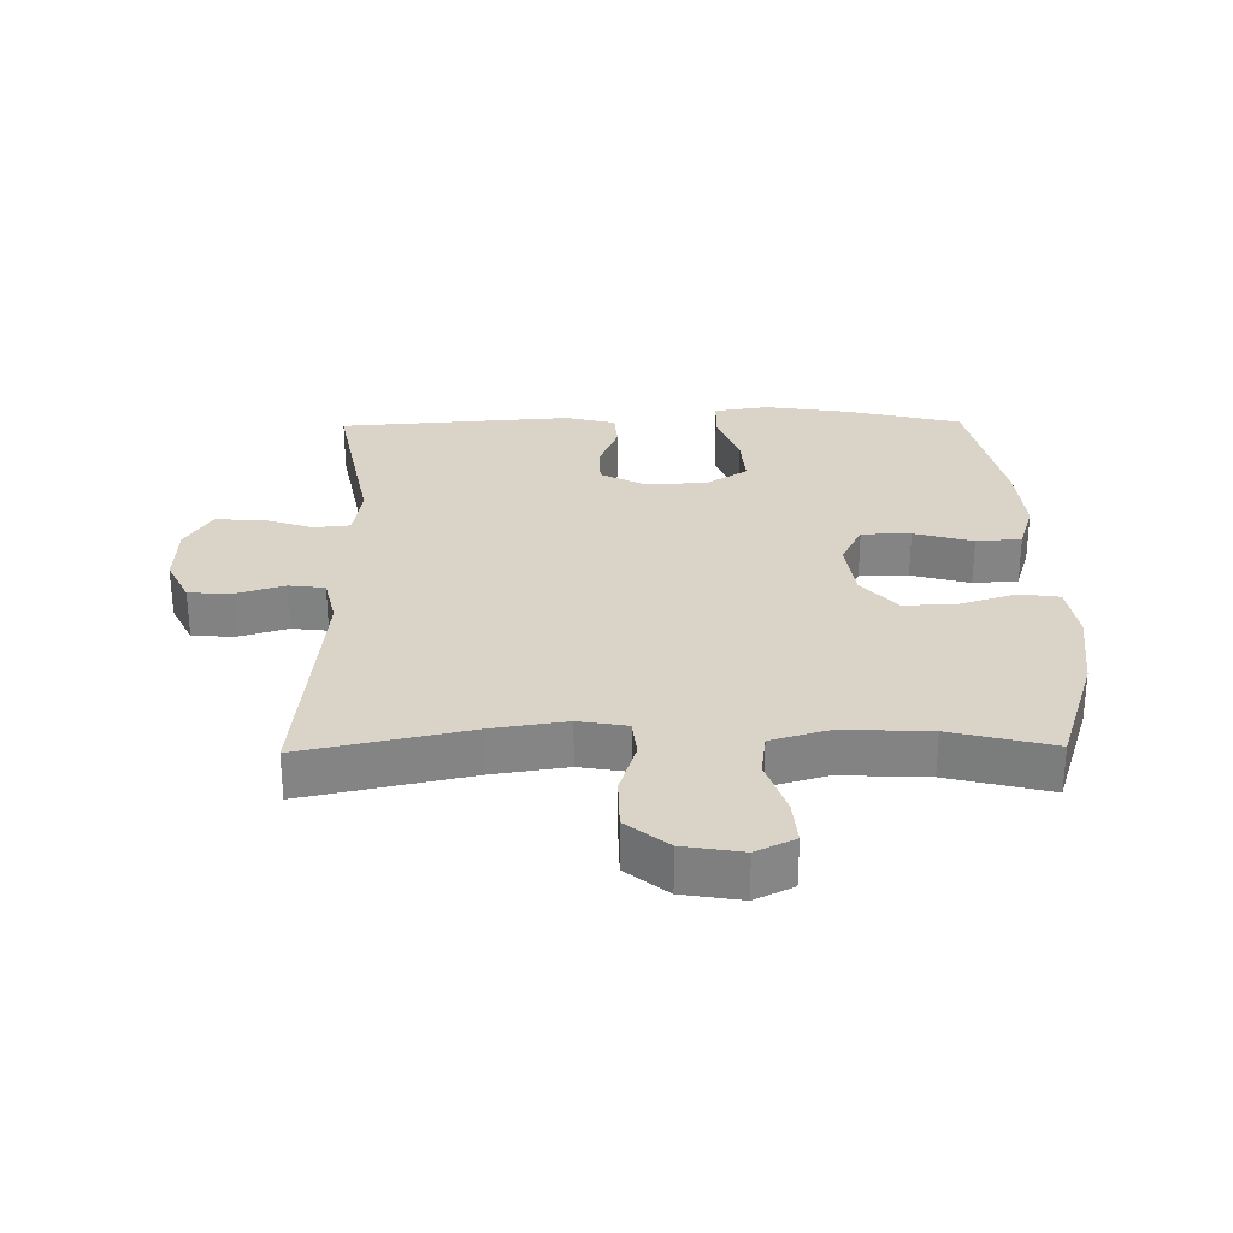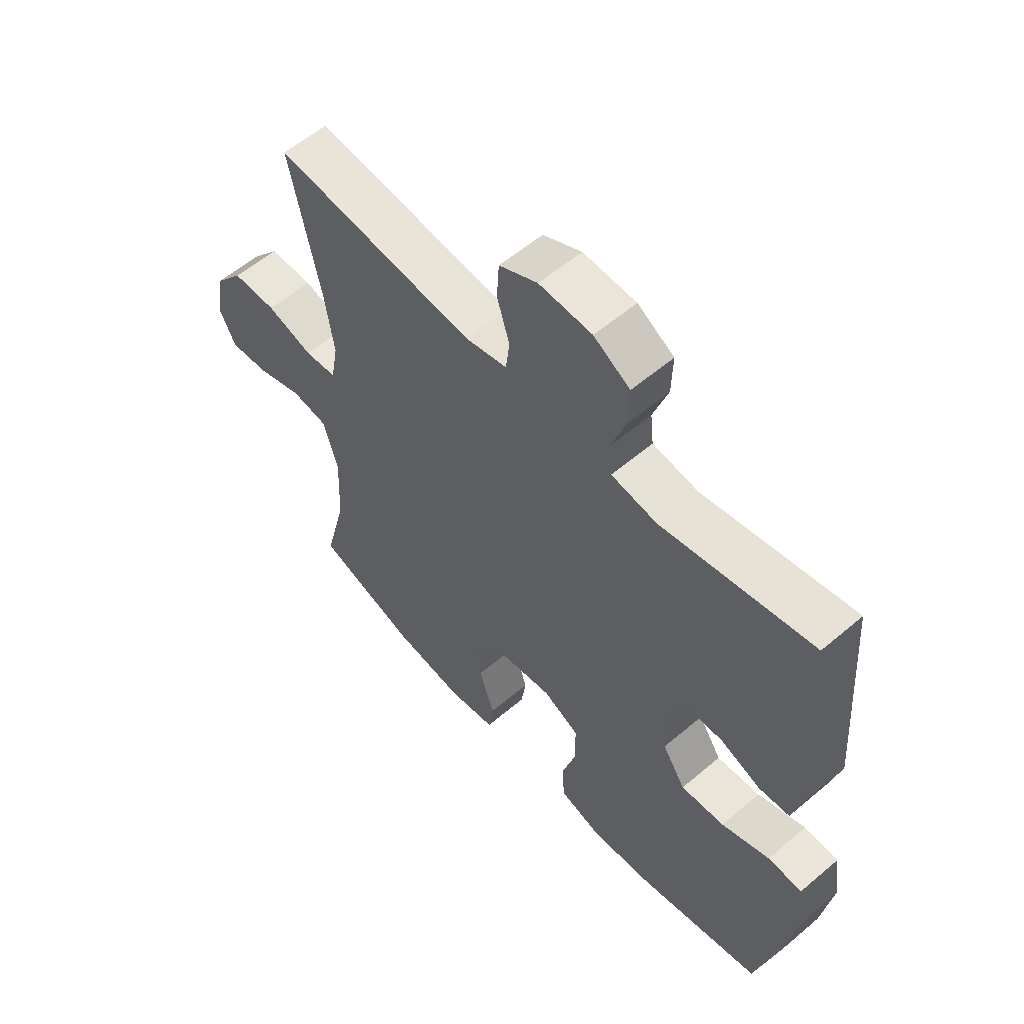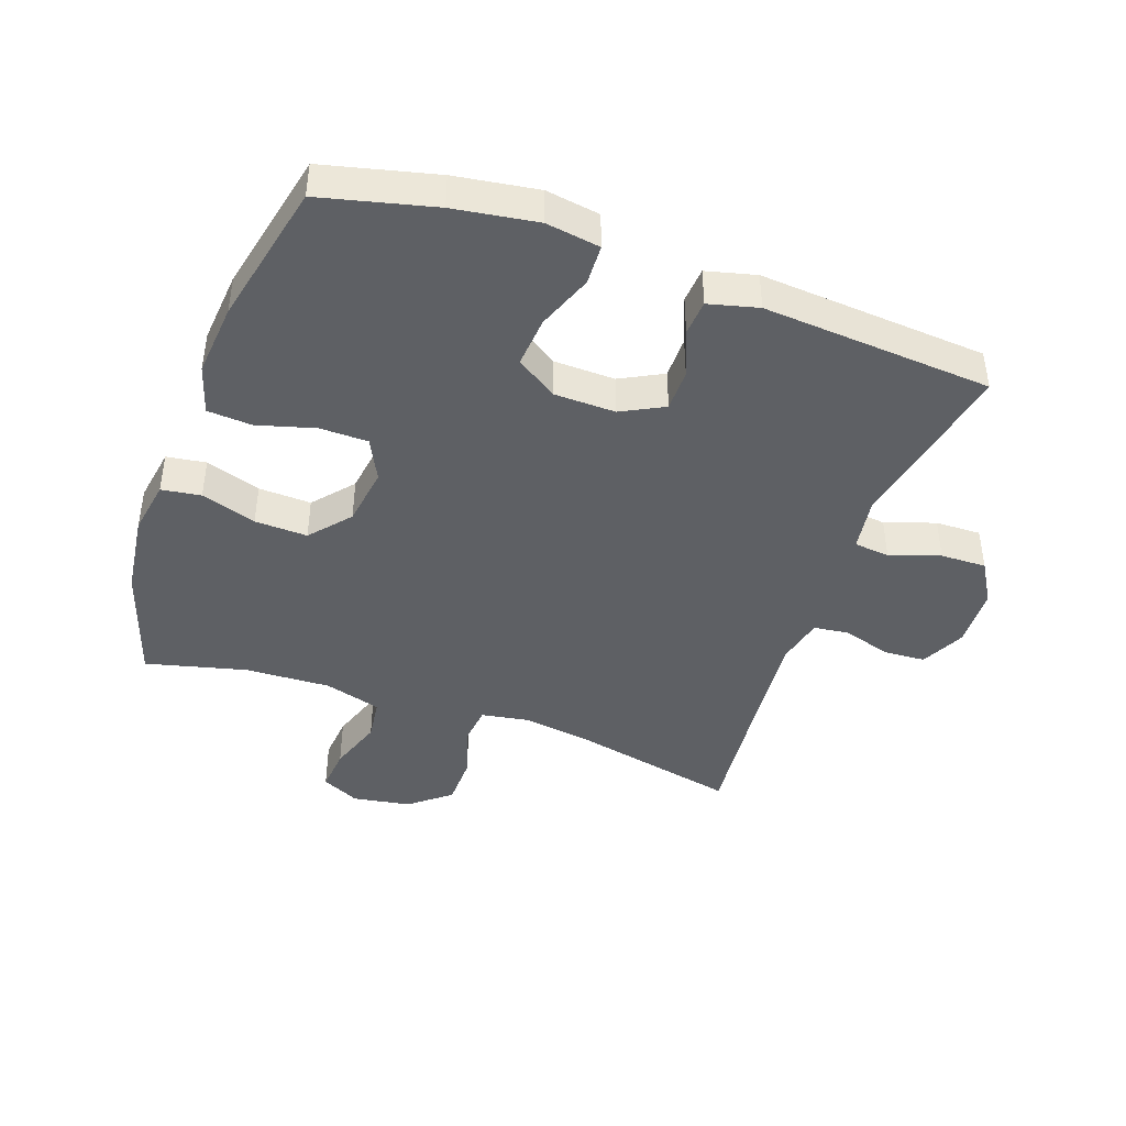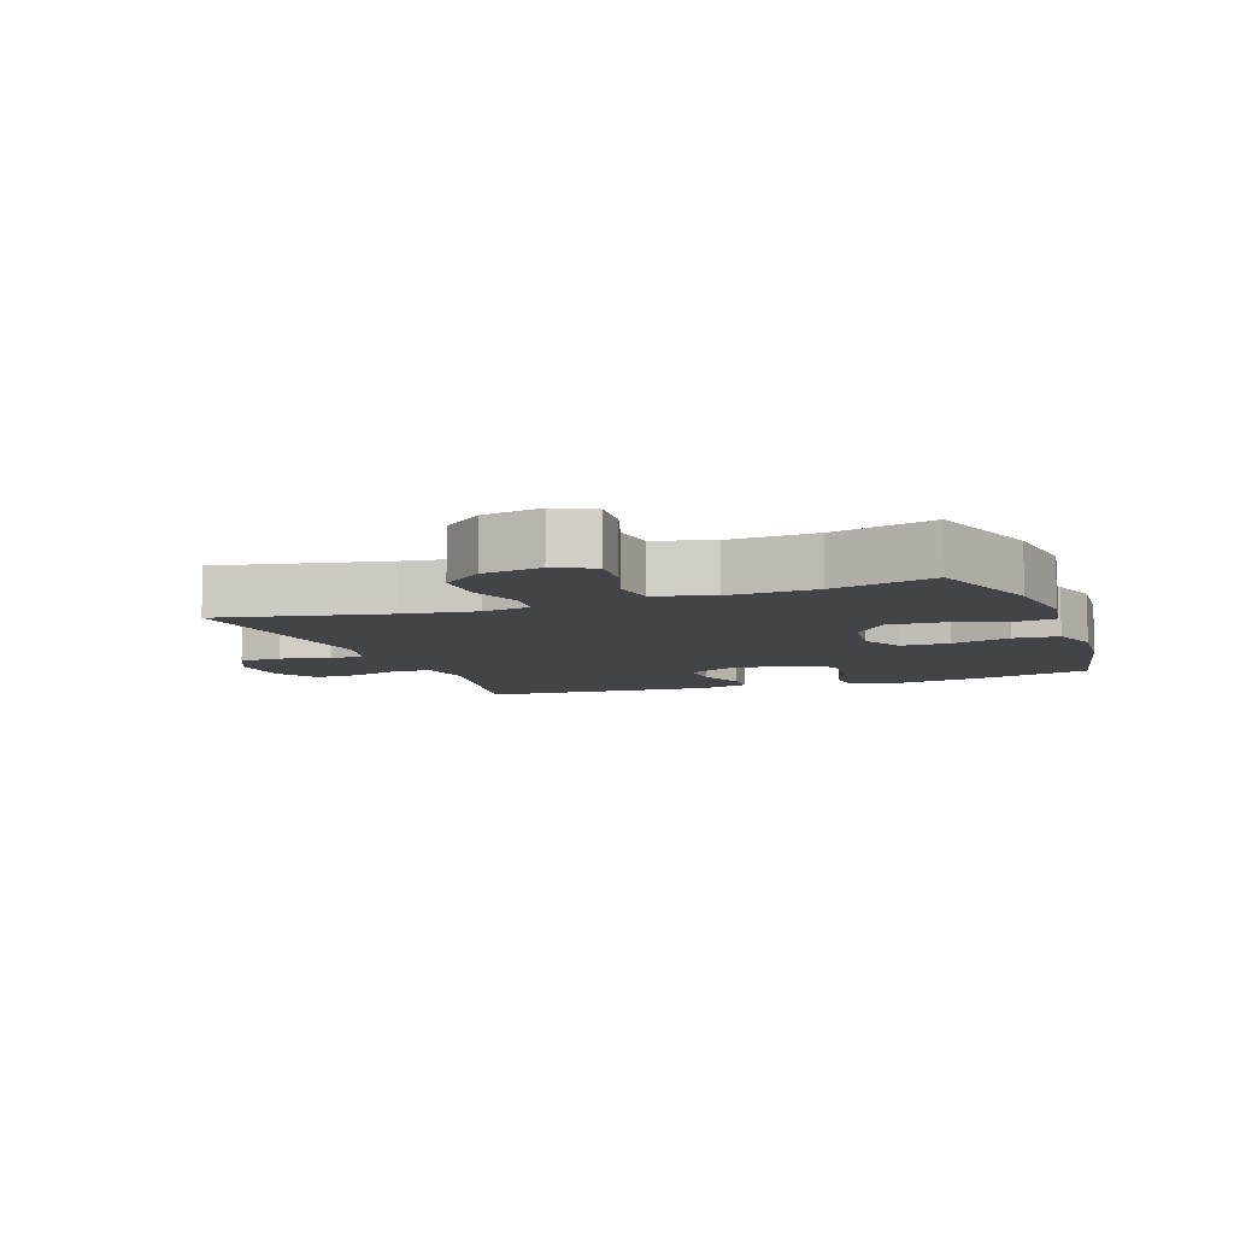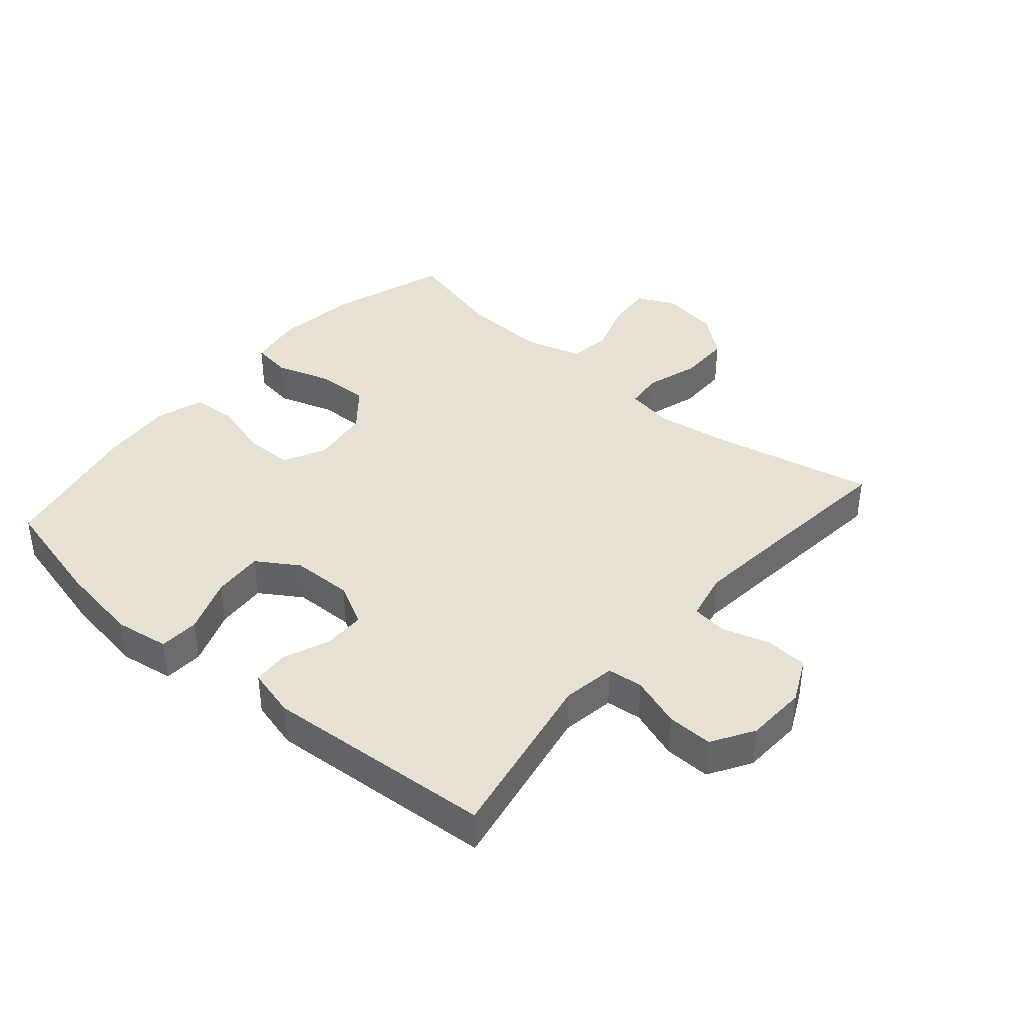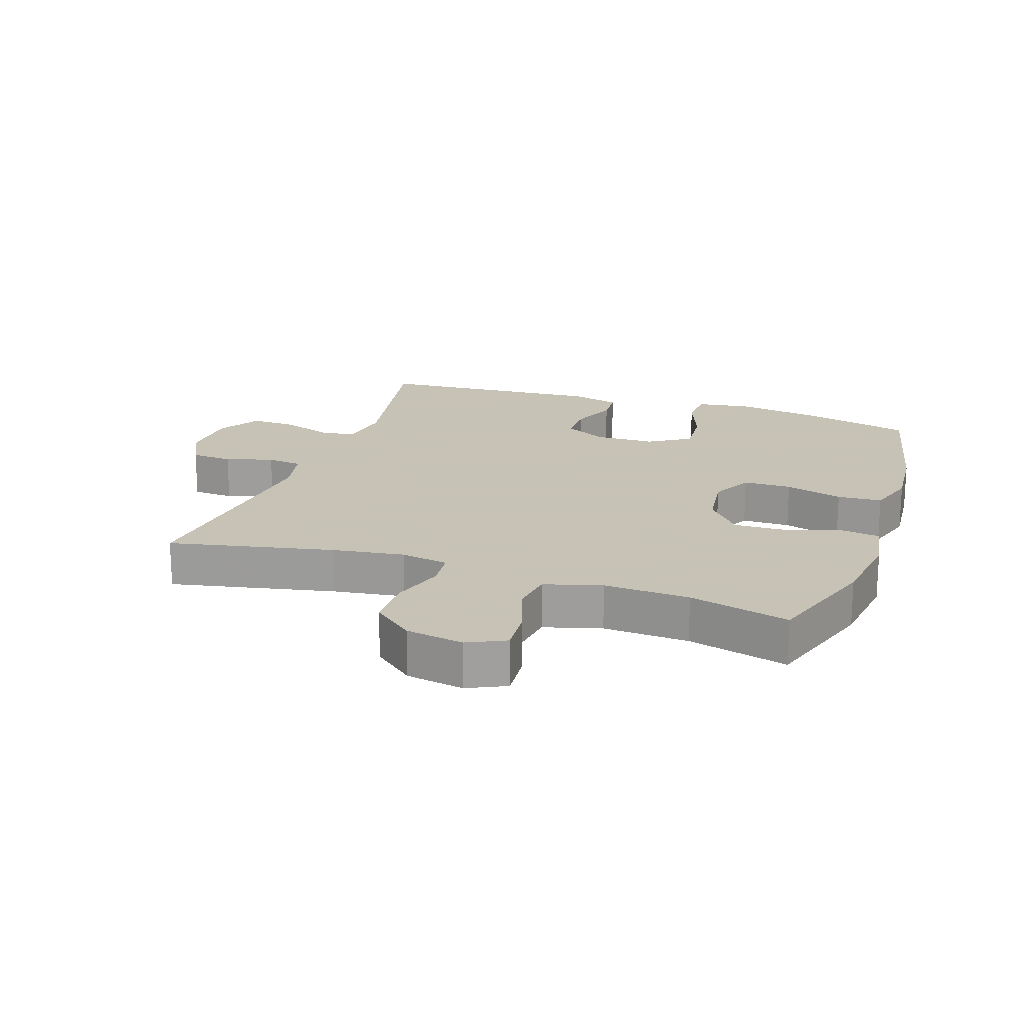
<metadata>
{"format":"obj","ext":"obj","renderer":"f3d","projection":"perspective","resolution":1024,"background":"white","views":[{"elev":28.8,"azim":89.1,"up":"+Y"},{"elev":57.9,"azim":-131.3,"up":"+Z"},{"elev":-43.0,"azim":-109.7,"up":"+Y"},{"elev":-8.0,"azim":110.2,"up":"+Y"},{"elev":39.5,"azim":-49.2,"up":"+Y"},{"elev":19.1,"azim":109.0,"up":"+Y"}]}
</metadata>
<code>
v 0.5 0.07 -0.5
v 0.317 0.07 -0.56
v 0.187 0.07 -0.577
v 0.1 0.07 -0.563
v 0.091 0.07 -0.501
v 0.119 0.07 -0.414
v 0.122 0.07 -0.331
v 0.059 0.07 -0.278
v -0.034 0.07 -0.265
v -0.1 0.07 -0.298
v -0.101 0.07 -0.374
v -0.075 0.07 -0.465
v -0.08 0.07 -0.535
v -0.157 0.07 -0.559
v -0.273 0.07 -0.549
v -0.5 0.07 -0.5
v -0.544 0.07 -0.322
v -0.564 0.07 -0.191
v -0.551 0.07 -0.106
v -0.488 0.07 -0.103
v -0.4 0.07 -0.136
v -0.32 0.07 -0.142
v -0.278 0.07 -0.077
v -0.276 0.07 0.019
v -0.311 0.07 0.086
v -0.377 0.07 0.086
v -0.45 0.07 0.057
v -0.506 0.07 0.061
v -0.526 0.07 0.139
v -0.5 0.07 0.5
v -0.225 0.07 0.447
v -0.141 0.07 0.46
v -0.135 0.07 0.516
v -0.162 0.07 0.595
v -0.164 0.07 0.667
v -0.098 0.07 0.707
v -0.002 0.07 0.711
v 0.068 0.07 0.677
v 0.072 0.07 0.611
v 0.049 0.07 0.536
v 0.056 0.07 0.48
v 0.132 0.07 0.463
v 0.246 0.07 0.474
v 0.5 0.07 0.5
v 0.445 0.07 0.242
v 0.428 0.07 0.128
v 0.441 0.07 0.053
v 0.5 0.07 0.047
v 0.584 0.07 0.073
v 0.665 0.07 0.072
v 0.717 0.07 0.008
v 0.732 0.07 -0.083
v 0.703 0.07 -0.143
v 0.633 0.07 -0.137
v 0.547 0.07 -0.108
v 0.48 0.07 -0.117
v 0.454 0.07 -0.207
v 0.46 0.07 -0.342
v 0.5 0 -0.5
v 0.317 0 -0.56
v 0.187 0 -0.577
v 0.1 0 -0.563
v 0.091 0 -0.501
v 0.119 0 -0.414
v 0.122 0 -0.331
v 0.059 0 -0.278
v -0.034 0 -0.265
v -0.1 0 -0.298
v -0.101 0 -0.374
v -0.075 0 -0.465
v -0.08 0 -0.535
v -0.157 0 -0.559
v -0.273 0 -0.549
v -0.5 0 -0.5
v -0.544 0 -0.322
v -0.564 0 -0.191
v -0.551 0 -0.106
v -0.488 0 -0.103
v -0.4 0 -0.136
v -0.32 0 -0.142
v -0.278 0 -0.077
v -0.276 0 0.019
v -0.311 0 0.086
v -0.377 0 0.086
v -0.45 0 0.057
v -0.506 0 0.061
v -0.526 0 0.139
v -0.5 0 0.5
v -0.225 0 0.447
v -0.141 0 0.46
v -0.135 0 0.516
v -0.162 0 0.595
v -0.164 0 0.667
v -0.098 0 0.707
v -0.002 0 0.711
v 0.068 0 0.677
v 0.072 0 0.611
v 0.049 0 0.536
v 0.056 0 0.48
v 0.132 0 0.463
v 0.246 0 0.474
v 0.5 0 0.5
v 0.445 0 0.242
v 0.428 0 0.128
v 0.441 0 0.053
v 0.5 0 0.047
v 0.584 0 0.073
v 0.665 0 0.072
v 0.717 0 0.008
v 0.732 0 -0.083
v 0.703 0 -0.143
v 0.633 0 -0.137
v 0.547 0 -0.108
v 0.48 0 -0.117
v 0.454 0 -0.207
v 0.46 0 -0.342
f 52 53 54 55
f 52 55 56
f 51 52 56
f 48 49 50 51
f 47 48 51 56
f 43 44 45
f 42 43 45 46
f 41 42 46 47
f 37 38 39 40
f 37 40 41
f 36 37 41
f 33 34 35 36
f 32 33 36 41
f 31 32 41 47
f 26 27 28 29
f 25 26 29 30
f 24 25 30 31
f 18 19 20 21
f 18 21 22
f 17 18 22
f 16 17 22
f 15 16 22 23
f 11 12 13 14
f 10 11 14 15
f 3 4 5 6
f 3 6 7
f 58 1 2 3
f 57 58 3 7
f 10 15 23 24
f 9 10 24 31
f 8 9 31 47
f 47 56 57
f 7 8 47 57
f 113 112 111 110
f 114 113 110
f 114 110 109
f 109 108 107 106
f 114 109 106 105
f 103 102 101
f 104 103 101 100
f 105 104 100 99
f 98 97 96 95
f 99 98 95
f 99 95 94
f 94 93 92 91
f 99 94 91 90
f 105 99 90 89
f 87 86 85 84
f 88 87 84 83
f 89 88 83 82
f 79 78 77 76
f 80 79 76
f 80 76 75
f 80 75 74
f 81 80 74 73
f 72 71 70 69
f 73 72 69 68
f 64 63 62 61
f 65 64 61
f 61 60 59 116
f 65 61 116 115
f 82 81 73 68
f 89 82 68 67
f 105 89 67 66
f 115 114 105
f 115 105 66 65
f 1 59 60 2
f 2 60 61 3
f 3 61 62 4
f 4 62 63 5
f 5 63 64 6
f 6 64 65 7
f 7 65 66 8
f 8 66 67 9
f 9 67 68 10
f 10 68 69 11
f 11 69 70 12
f 12 70 71 13
f 13 71 72 14
f 14 72 73 15
f 15 73 74 16
f 16 74 75 17
f 17 75 76 18
f 18 76 77 19
f 19 77 78 20
f 20 78 79 21
f 21 79 80 22
f 22 80 81 23
f 23 81 82 24
f 24 82 83 25
f 25 83 84 26
f 26 84 85 27
f 27 85 86 28
f 28 86 87 29
f 29 87 88 30
f 30 88 89 31
f 31 89 90 32
f 32 90 91 33
f 33 91 92 34
f 34 92 93 35
f 35 93 94 36
f 36 94 95 37
f 37 95 96 38
f 38 96 97 39
f 39 97 98 40
f 40 98 99 41
f 41 99 100 42
f 42 100 101 43
f 43 101 102 44
f 44 102 103 45
f 45 103 104 46
f 46 104 105 47
f 47 105 106 48
f 48 106 107 49
f 49 107 108 50
f 50 108 109 51
f 51 109 110 52
f 52 110 111 53
f 53 111 112 54
f 54 112 113 55
f 55 113 114 56
f 56 114 115 57
f 57 115 116 58
f 58 116 59 1

</code>
